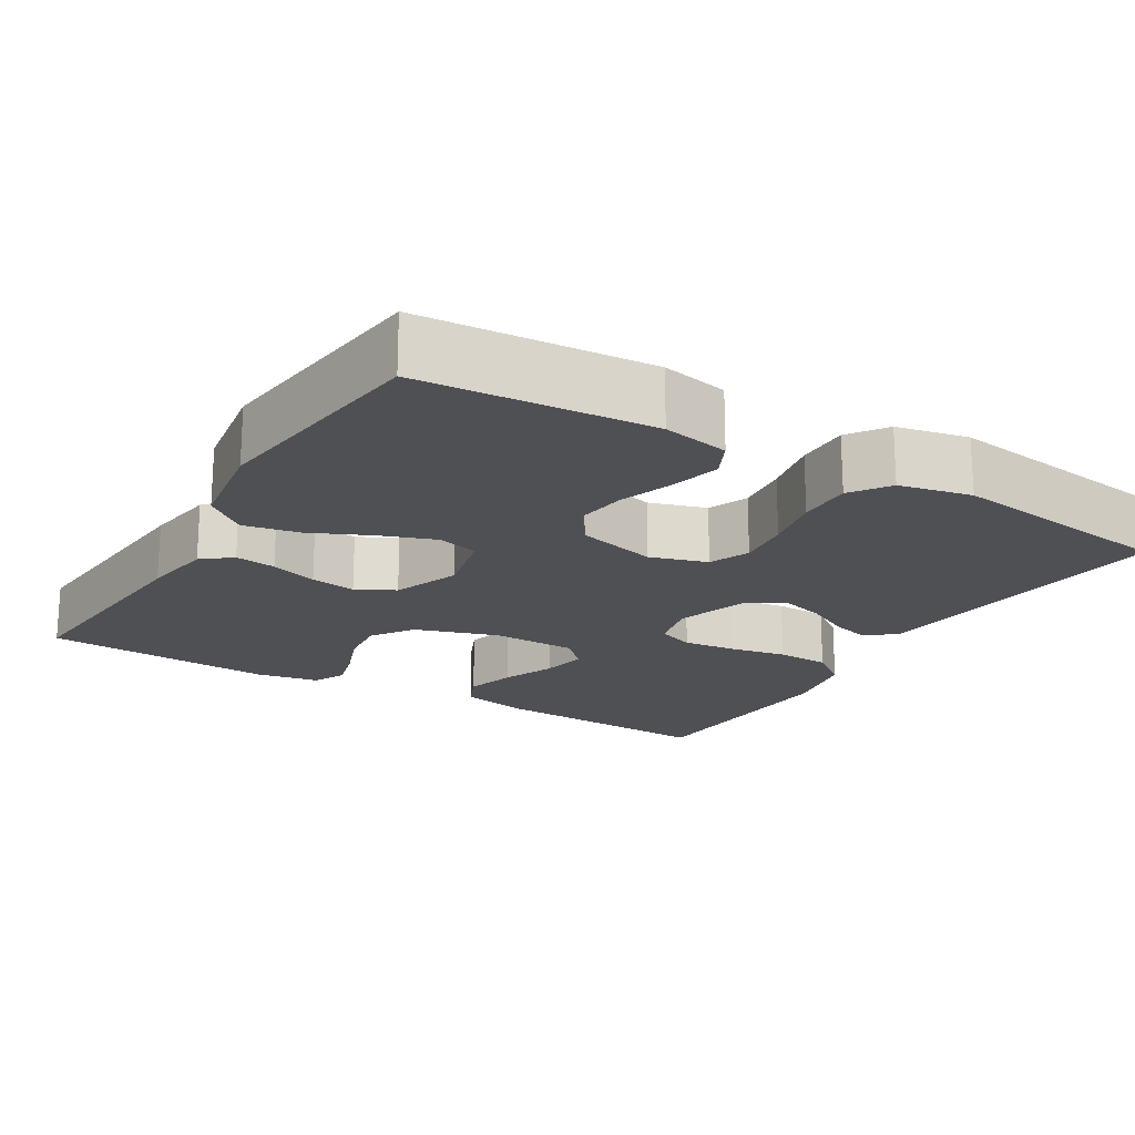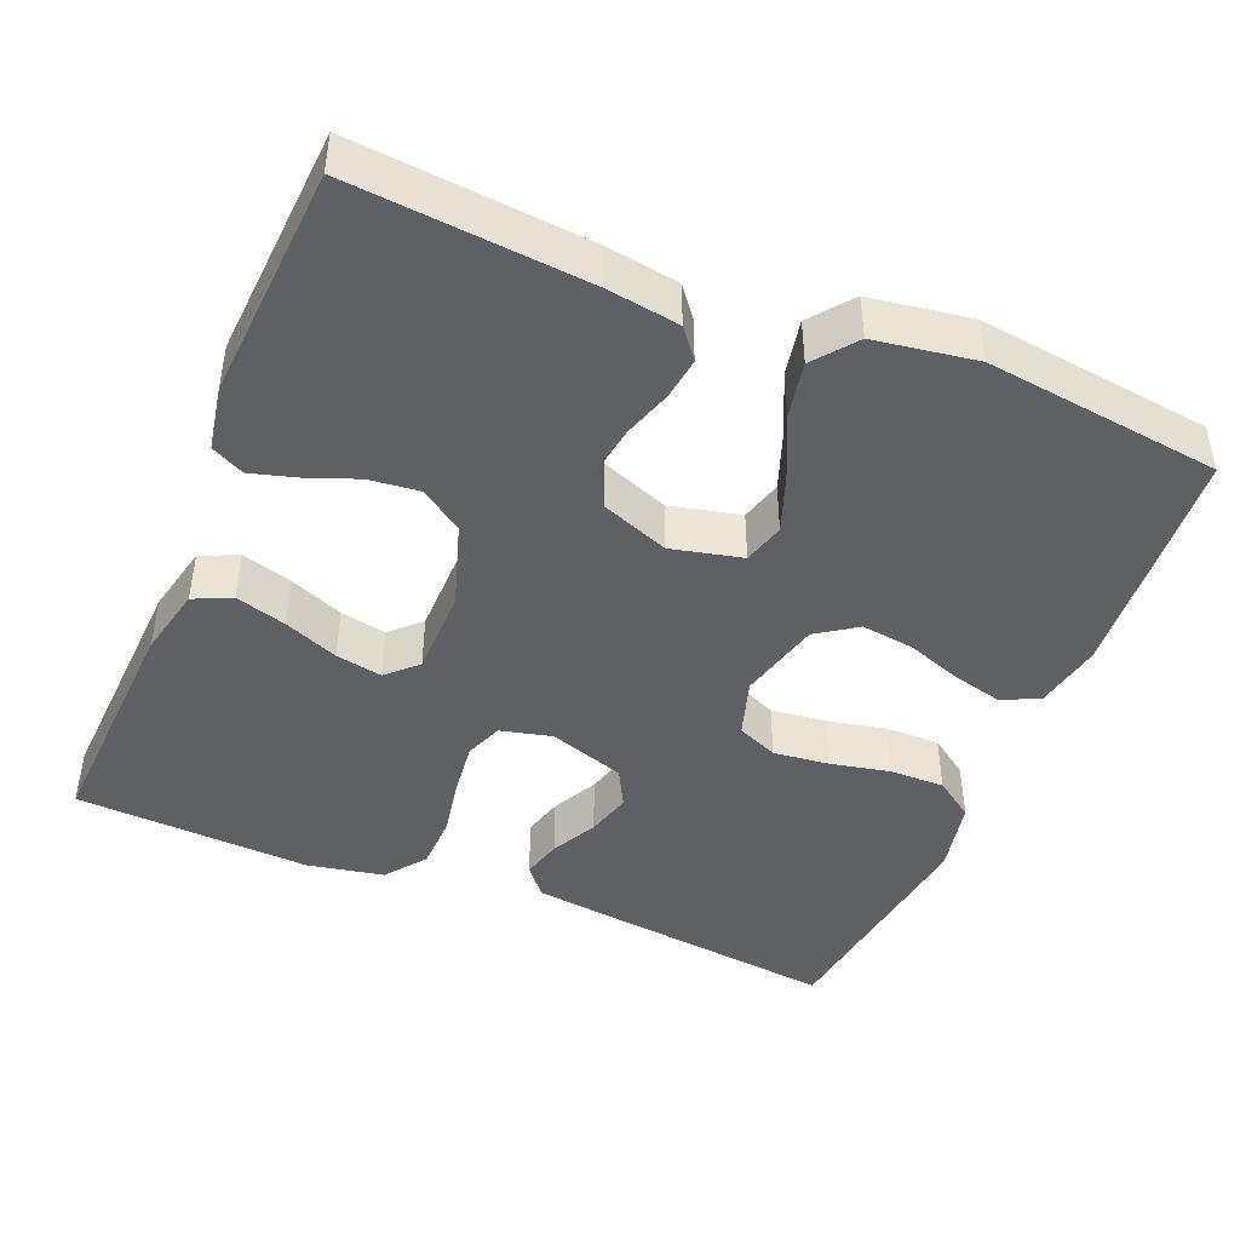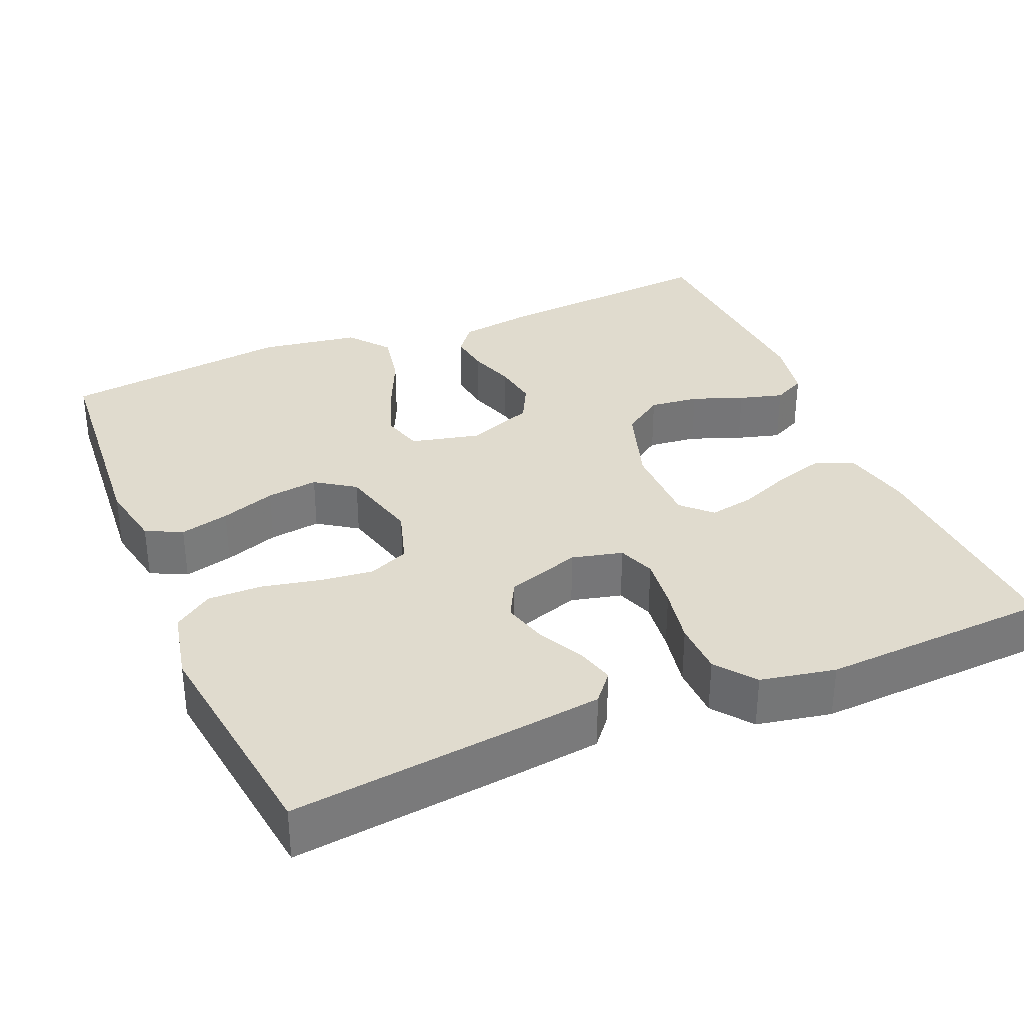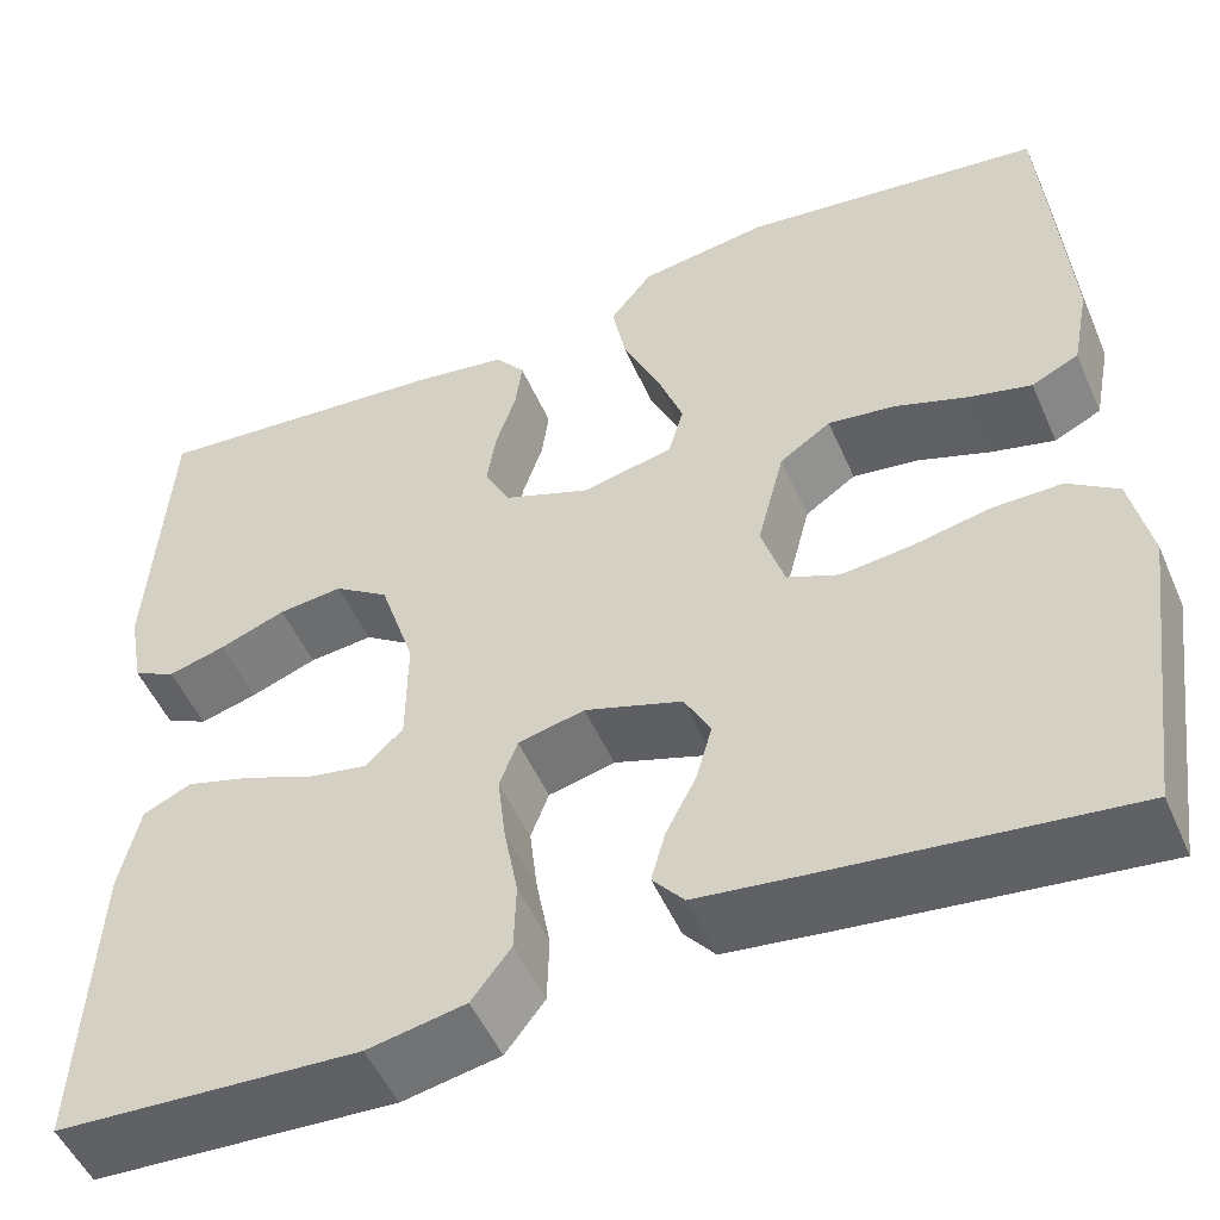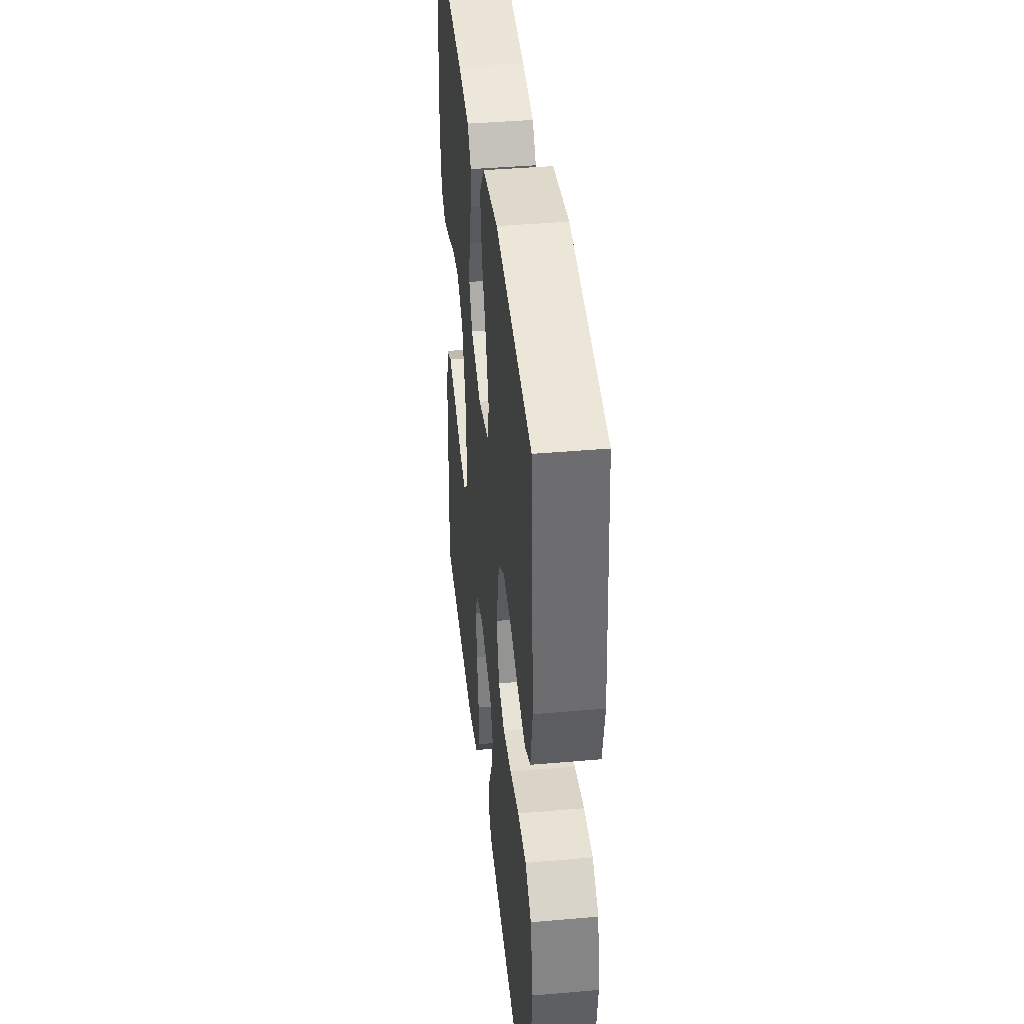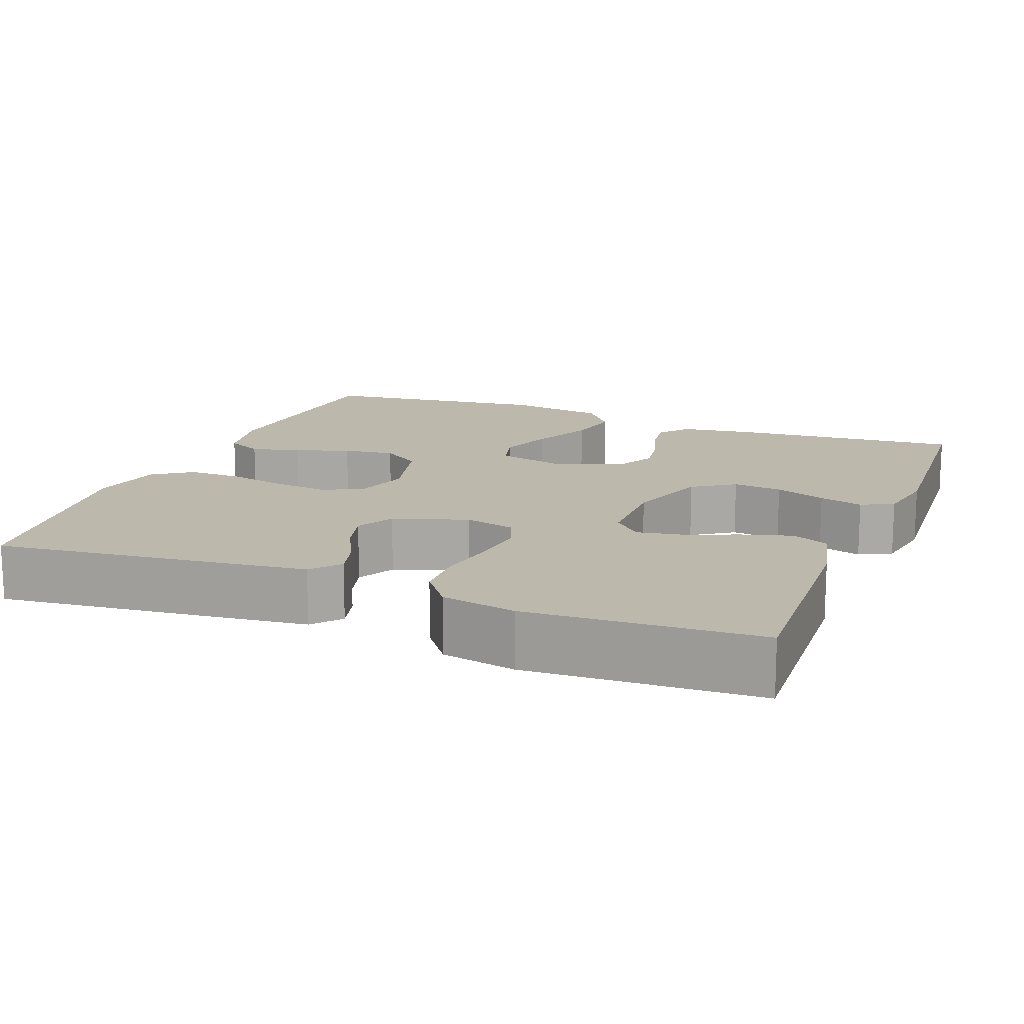
<metadata>
{"format":"obj","ext":"obj","renderer":"f3d","projection":"perspective","resolution":1024,"background":"white","views":[{"elev":-19.2,"azim":59.0,"up":"+Y"},{"elev":-44.6,"azim":-22.5,"up":"+Y"},{"elev":33.6,"azim":157.1,"up":"+Y"},{"elev":-51.0,"azim":23.2,"up":"+Z"},{"elev":40.7,"azim":83.9,"up":"+Z"},{"elev":14.9,"azim":-158.5,"up":"+Y"}]}
</metadata>
<code>
v 0.5 0.07 -0.5
v 0.2 0.07 -0.466
v 0.094 0.07 -0.453
v 0.063 0.07 -0.416
v 0.077 0.07 -0.365
v 0.107 0.07 -0.307
v 0.123 0.07 -0.25
v 0.097 0.07 -0.201
v 0 0.07 -0.169
v -0.066 0.07 -0.185
v -0.084 0.07 -0.233
v -0.076 0.07 -0.301
v -0.062 0.07 -0.376
v -0.064 0.07 -0.445
v -0.103 0.07 -0.496
v -0.2 0.07 -0.515
v -0.5 0.07 -0.5
v -0.485 0.07 -0.2
v -0.465 0.07 -0.111
v -0.417 0.07 -0.089
v -0.352 0.07 -0.108
v -0.283 0.07 -0.136
v -0.224 0.07 -0.147
v -0.187 0.07 -0.111
v -0.186 0.07 0
v -0.221 0.07 0.108
v -0.275 0.07 0.145
v -0.339 0.07 0.138
v -0.405 0.07 0.113
v -0.462 0.07 0.097
v -0.504 0.07 0.118
v -0.519 0.07 0.2
v -0.5 0.07 0.5
v -0.2 0.07 0.475
v -0.107 0.07 0.461
v -0.077 0.07 0.423
v -0.084 0.07 0.37
v -0.104 0.07 0.309
v -0.113 0.07 0.25
v -0.087 0.07 0.2
v 0 0.07 0.167
v 0.09 0.07 0.188
v 0.105 0.07 0.241
v 0.079 0.07 0.313
v 0.043 0.07 0.392
v 0.029 0.07 0.464
v 0.071 0.07 0.517
v 0.2 0.07 0.537
v 0.5 0.07 0.5
v 0.523 0.07 0.2
v 0.506 0.07 0.113
v 0.459 0.07 0.09
v 0.395 0.07 0.106
v 0.324 0.07 0.131
v 0.257 0.07 0.14
v 0.206 0.07 0.105
v 0.179 0.07 0
v 0.202 0.07 -0.074
v 0.254 0.07 -0.096
v 0.324 0.07 -0.088
v 0.4 0.07 -0.072
v 0.47 0.07 -0.071
v 0.52 0.07 -0.106
v 0.54 0.07 -0.2
v 0.5 0 -0.5
v 0.2 0 -0.466
v 0.094 0 -0.453
v 0.063 0 -0.416
v 0.077 0 -0.365
v 0.107 0 -0.307
v 0.123 0 -0.25
v 0.097 0 -0.201
v 0 0 -0.169
v -0.066 0 -0.185
v -0.084 0 -0.233
v -0.076 0 -0.301
v -0.062 0 -0.376
v -0.064 0 -0.445
v -0.103 0 -0.496
v -0.2 0 -0.515
v -0.5 0 -0.5
v -0.485 0 -0.2
v -0.465 0 -0.111
v -0.417 0 -0.089
v -0.352 0 -0.108
v -0.283 0 -0.136
v -0.224 0 -0.147
v -0.187 0 -0.111
v -0.186 0 0
v -0.221 0 0.108
v -0.275 0 0.145
v -0.339 0 0.138
v -0.405 0 0.113
v -0.462 0 0.097
v -0.504 0 0.118
v -0.519 0 0.2
v -0.5 0 0.5
v -0.2 0 0.475
v -0.107 0 0.461
v -0.077 0 0.423
v -0.084 0 0.37
v -0.104 0 0.309
v -0.113 0 0.25
v -0.087 0 0.2
v 0 0 0.167
v 0.09 0 0.188
v 0.105 0 0.241
v 0.079 0 0.313
v 0.043 0 0.392
v 0.029 0 0.464
v 0.071 0 0.517
v 0.2 0 0.537
v 0.5 0 0.5
v 0.523 0 0.2
v 0.506 0 0.113
v 0.459 0 0.09
v 0.395 0 0.106
v 0.324 0 0.131
v 0.257 0 0.14
v 0.206 0 0.105
v 0.179 0 0
v 0.202 0 -0.074
v 0.254 0 -0.096
v 0.324 0 -0.088
v 0.4 0 -0.072
v 0.47 0 -0.071
v 0.52 0 -0.106
v 0.54 0 -0.2
f 60 61 62 63
f 59 60 63 64
f 51 52 53 54
f 51 54 55
f 50 51 55
f 49 50 55
f 48 49 55 56
f 44 45 46 47
f 43 44 47 48
f 42 43 48 56
f 35 36 37 38
f 35 38 39
f 34 35 39
f 33 34 39
f 32 33 39 40
f 28 29 30 31
f 28 31 32 40
f 19 20 21 22
f 19 22 23
f 18 19 23
f 17 18 23
f 16 17 23 24
f 12 13 14 15
f 11 12 15 16
f 10 11 16 24
f 3 4 5 6
f 3 6 7
f 2 3 7
f 59 64 1 2
f 58 59 2 7
f 57 58 7 8
f 41 42 56 57
f 41 57 8 9
f 27 28 40
f 26 27 40 41
f 25 26 41 9
f 9 10 24 25
f 127 126 125 124
f 128 127 124 123
f 118 117 116 115
f 119 118 115
f 119 115 114
f 119 114 113
f 120 119 113 112
f 111 110 109 108
f 112 111 108 107
f 120 112 107 106
f 102 101 100 99
f 103 102 99
f 103 99 98
f 103 98 97
f 104 103 97 96
f 95 94 93 92
f 104 96 95 92
f 86 85 84 83
f 87 86 83
f 87 83 82
f 87 82 81
f 88 87 81 80
f 79 78 77 76
f 80 79 76 75
f 88 80 75 74
f 70 69 68 67
f 71 70 67
f 71 67 66
f 66 65 128 123
f 71 66 123 122
f 72 71 122 121
f 121 120 106 105
f 73 72 121 105
f 104 92 91
f 105 104 91 90
f 73 105 90 89
f 89 88 74 73
f 1 65 66 2
f 2 66 67 3
f 3 67 68 4
f 4 68 69 5
f 5 69 70 6
f 6 70 71 7
f 7 71 72 8
f 8 72 73 9
f 9 73 74 10
f 10 74 75 11
f 11 75 76 12
f 12 76 77 13
f 13 77 78 14
f 14 78 79 15
f 15 79 80 16
f 16 80 81 17
f 17 81 82 18
f 18 82 83 19
f 19 83 84 20
f 20 84 85 21
f 21 85 86 22
f 22 86 87 23
f 23 87 88 24
f 24 88 89 25
f 25 89 90 26
f 26 90 91 27
f 27 91 92 28
f 28 92 93 29
f 29 93 94 30
f 30 94 95 31
f 31 95 96 32
f 32 96 97 33
f 33 97 98 34
f 34 98 99 35
f 35 99 100 36
f 36 100 101 37
f 37 101 102 38
f 38 102 103 39
f 39 103 104 40
f 40 104 105 41
f 41 105 106 42
f 42 106 107 43
f 43 107 108 44
f 44 108 109 45
f 45 109 110 46
f 46 110 111 47
f 47 111 112 48
f 48 112 113 49
f 49 113 114 50
f 50 114 115 51
f 51 115 116 52
f 52 116 117 53
f 53 117 118 54
f 54 118 119 55
f 55 119 120 56
f 56 120 121 57
f 57 121 122 58
f 58 122 123 59
f 59 123 124 60
f 60 124 125 61
f 61 125 126 62
f 62 126 127 63
f 63 127 128 64
f 64 128 65 1

</code>
